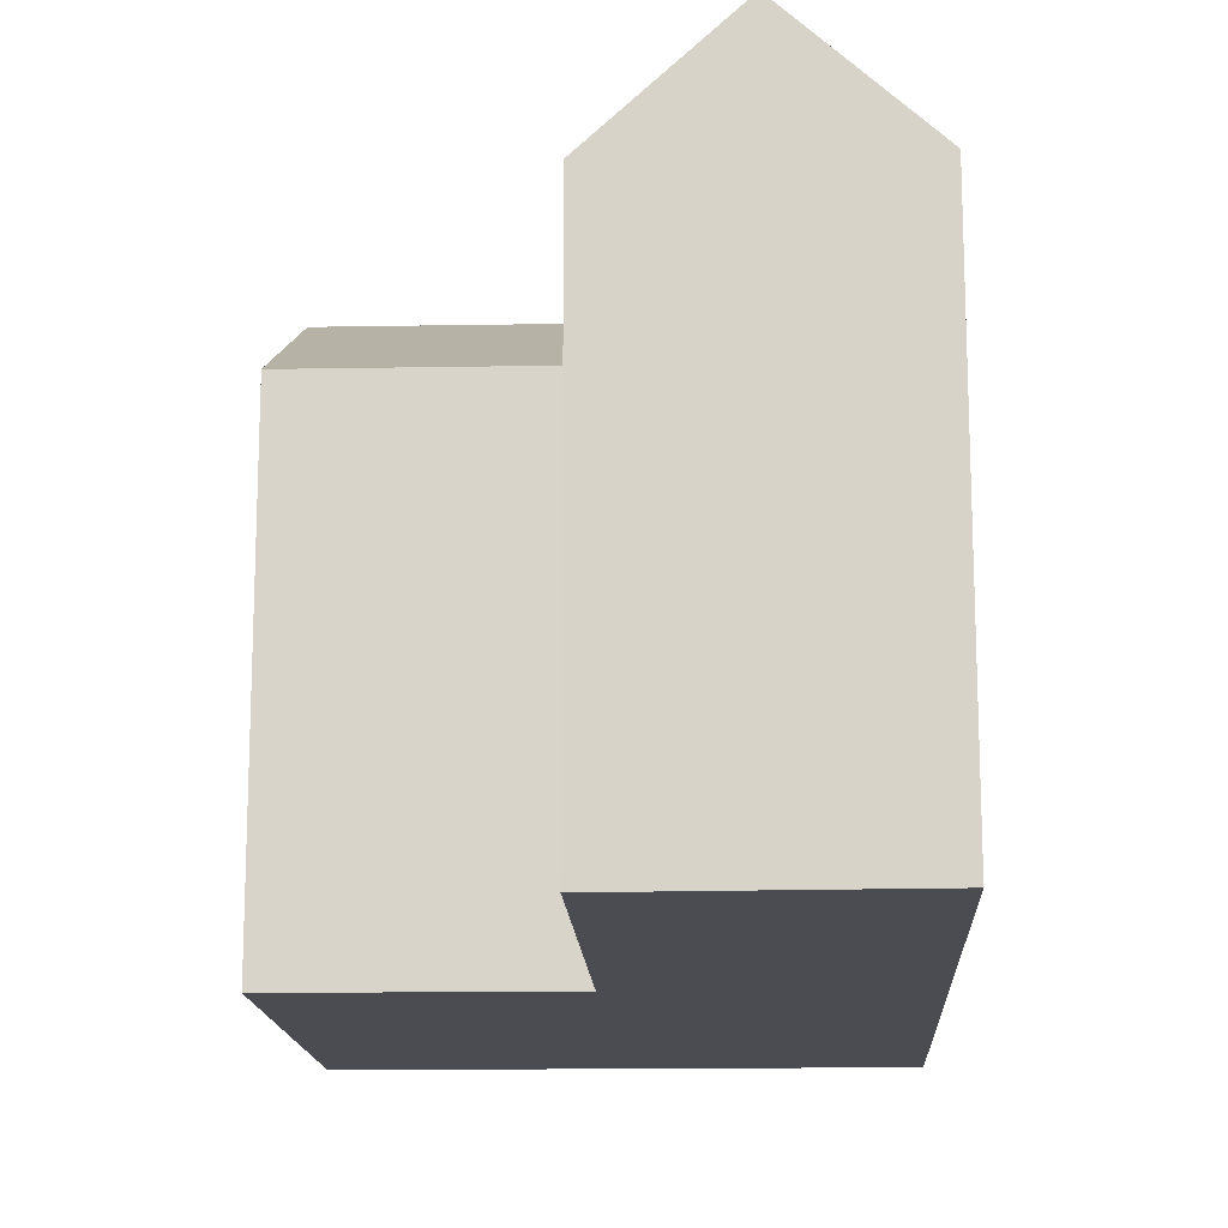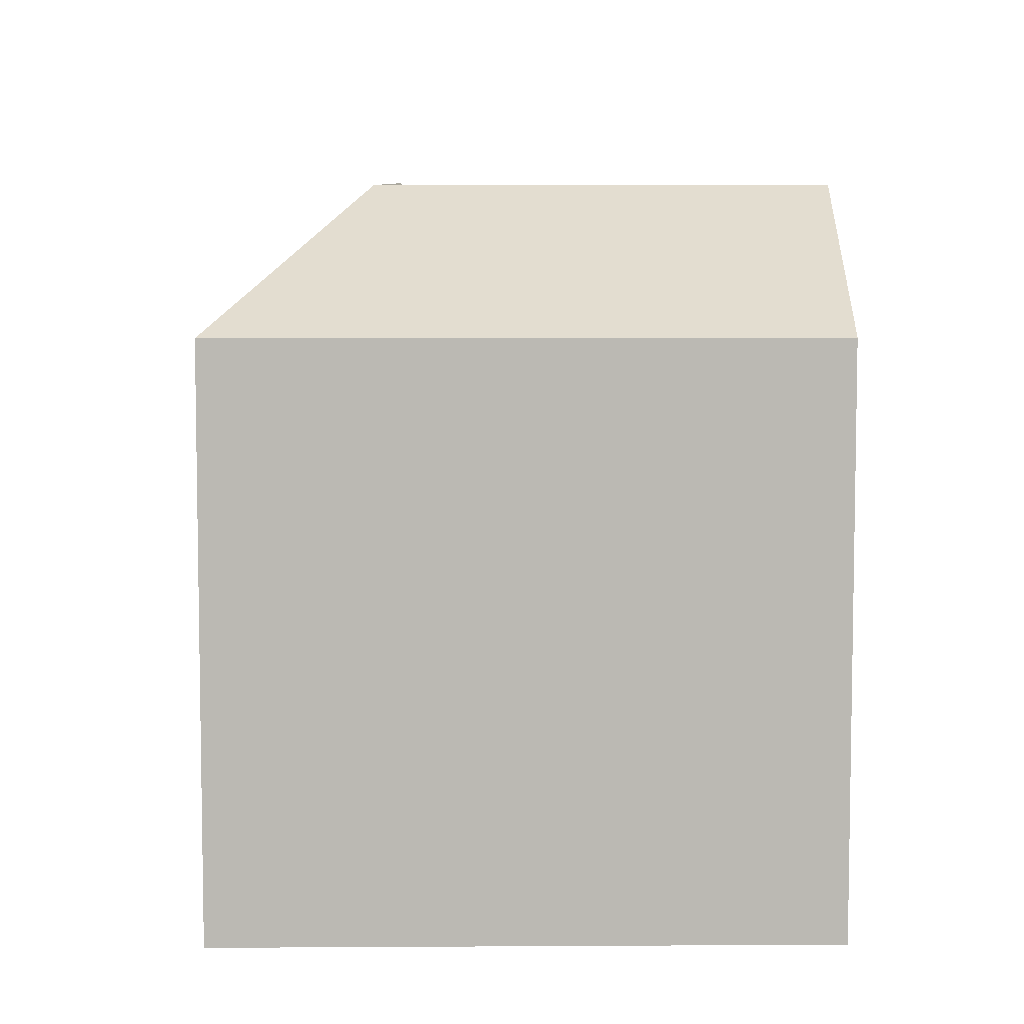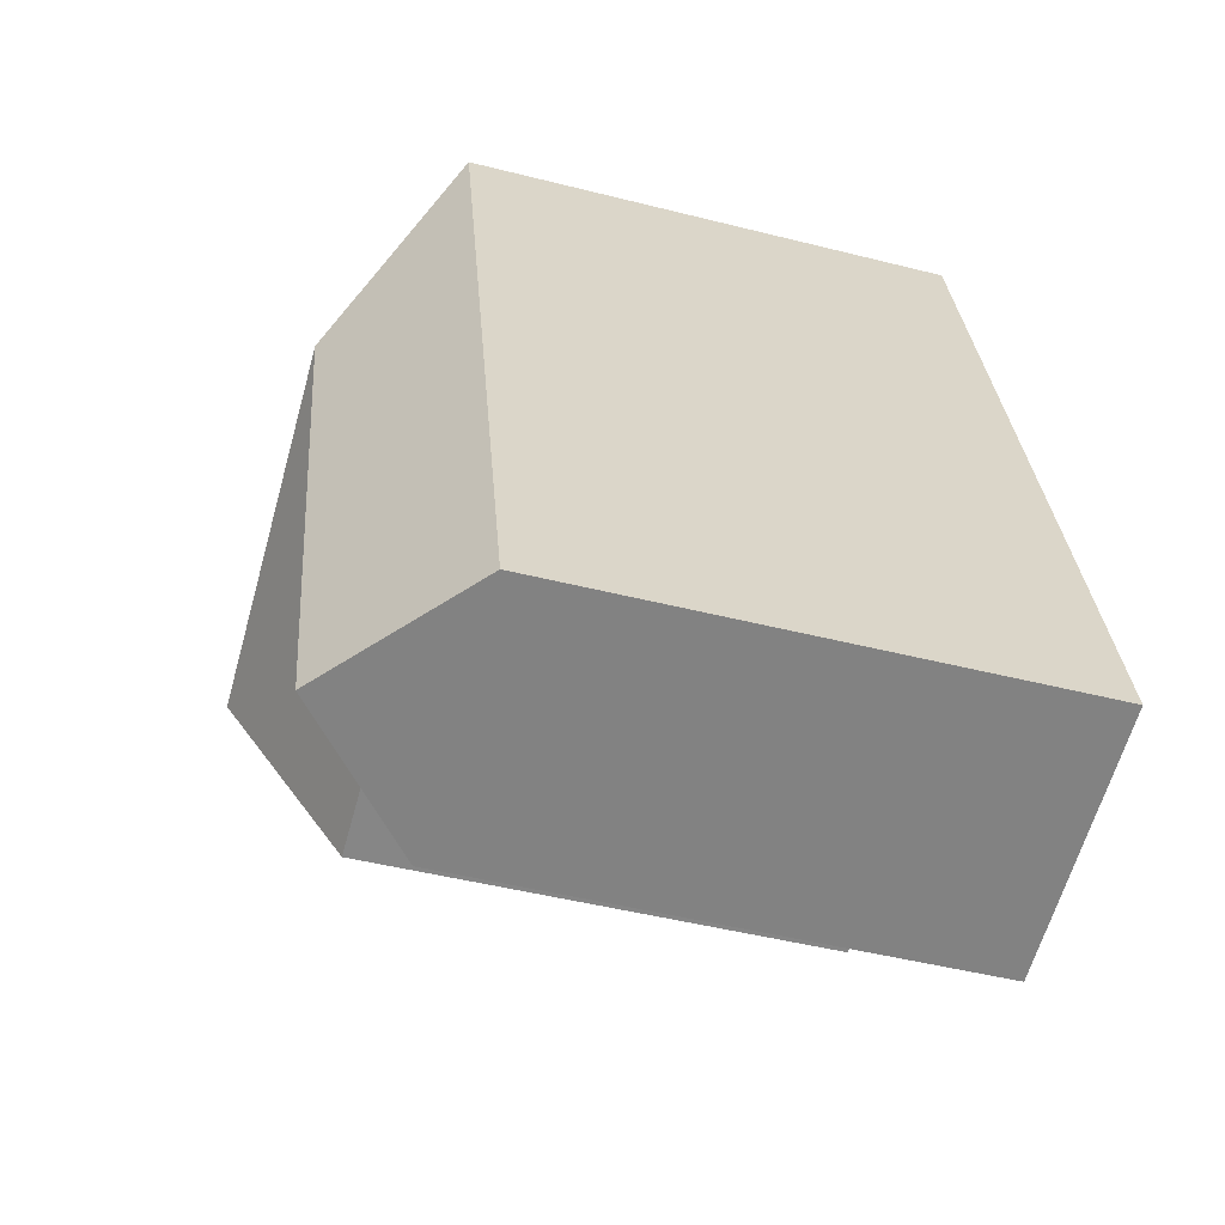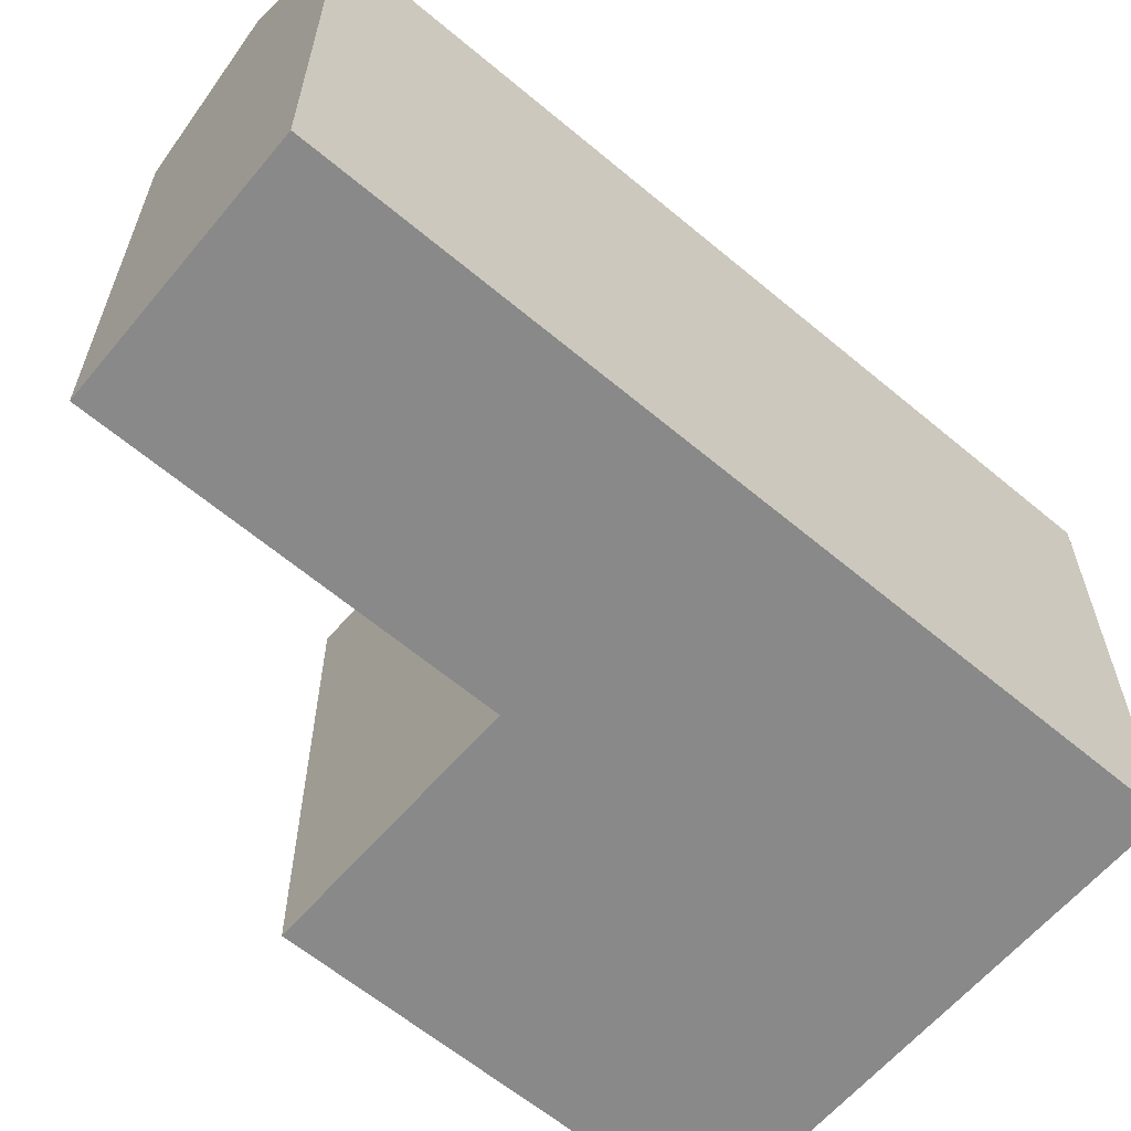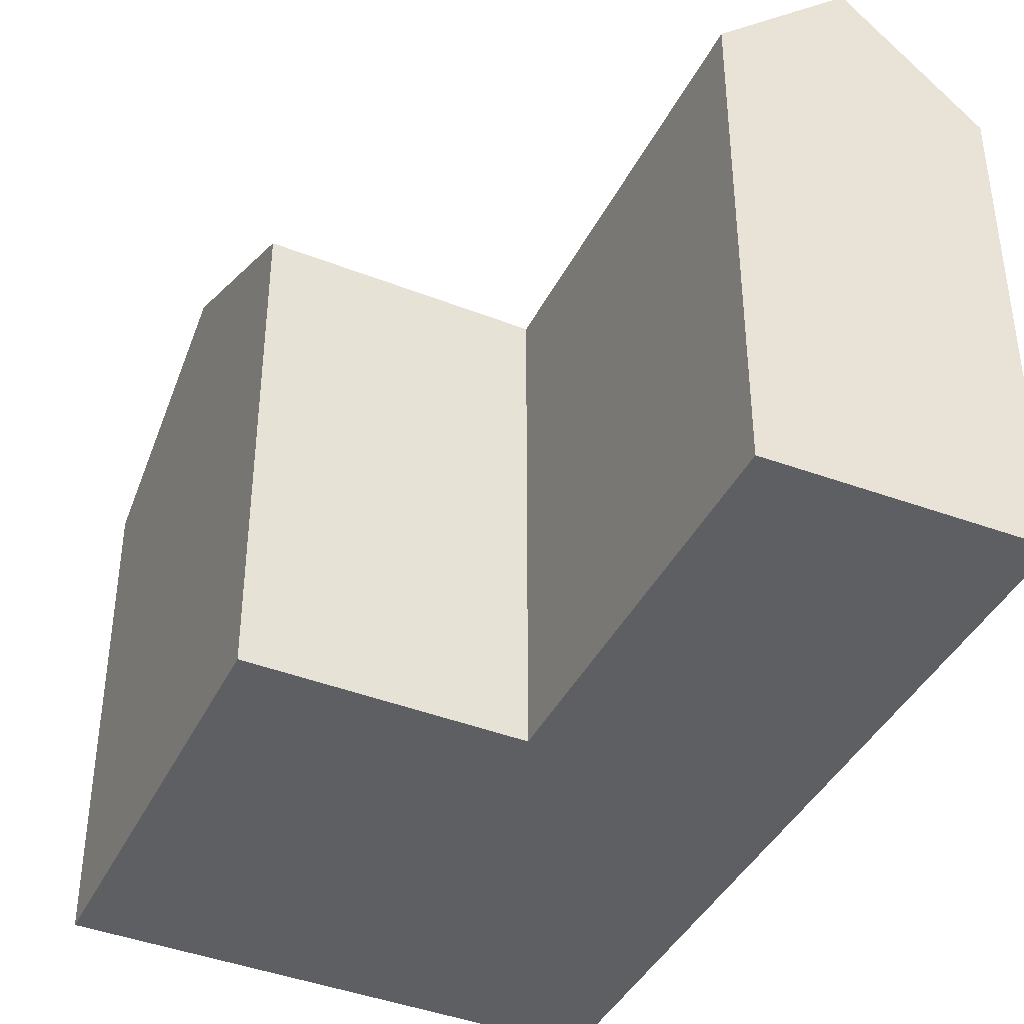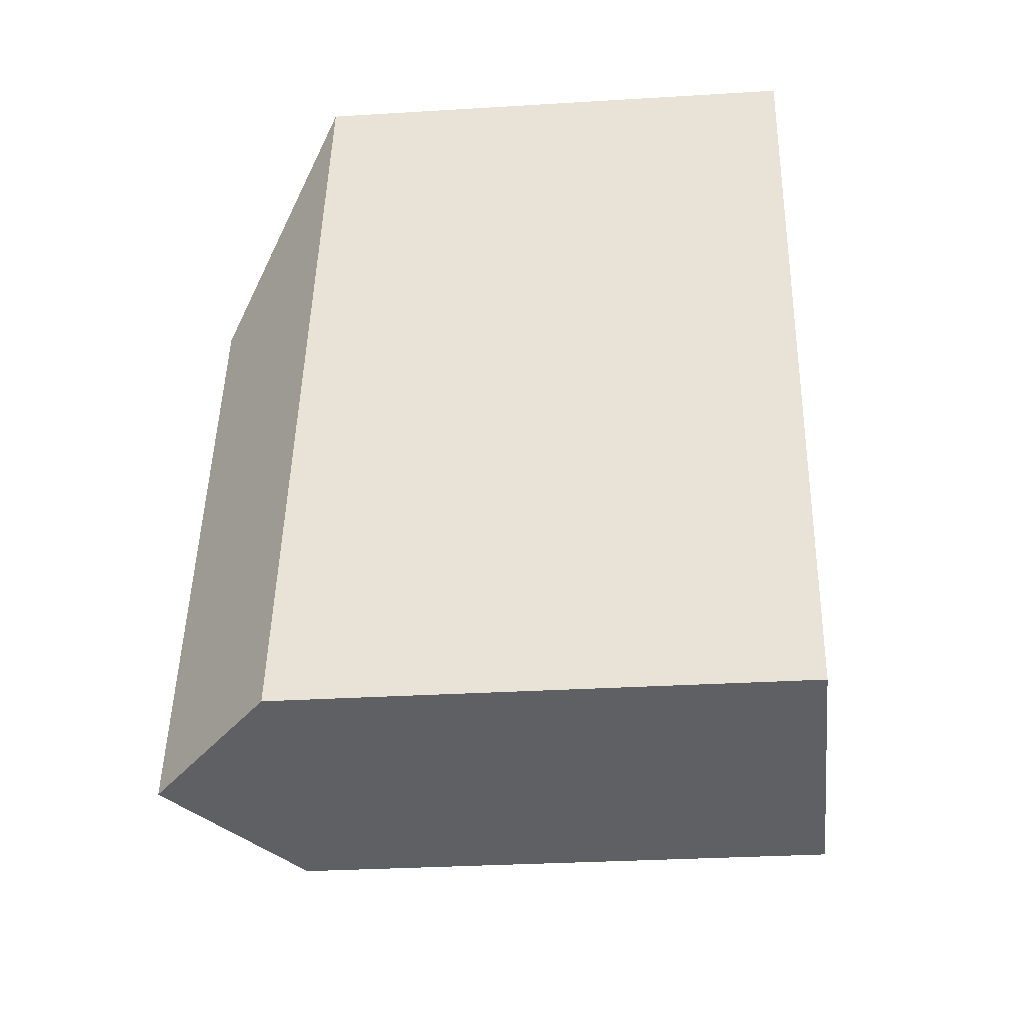
<metadata>
{"format":"obj","ext":"obj","renderer":"f3d","projection":"perspective","resolution":1024,"background":"white","views":[{"elev":-15.5,"azim":-162.2,"up":"+Y"},{"elev":7.2,"azim":14.7,"up":"+Y"},{"elev":-46.7,"azim":-106.1,"up":"+Z"},{"elev":-63.2,"azim":-115.3,"up":"+Y"},{"elev":-40.9,"azim":170.1,"up":"+Y"},{"elev":-28.9,"azim":-84.7,"up":"+Z"}]}
</metadata>
<code>
v  8.899 -4.912e-16 8.021
v  18 -1.038e-15 16.95
v  11.75 -1.145e-15 18.7
v  15.23 -3.82e-16 6.238
v  0 0 0
v  2.617 -5.994e-16 9.789
v  6.326 9.82e-17 -1.604
v  5.473 -1.253e-15 20.47
v  16.62 15.24 11.59
v  8.899 12.29 8.021
v  10.33 15.24 13.36
v  15.23 12.29 6.238
v  18 12.29 16.95
v  11.76 12.29 18.7
v  3.163 15.24 -0.8024
v  2.617 12.29 9.789
v  5.758 15.24 8.905
v  0.0002625 12.29 -0.0003887
v  6.326 12.29 -1.604
v  7.186 15.24 14.25
v  5.473 12.29 20.47
g defaultobject
f 1 2 3
f 2 1 4
f 5 1 6
f 1 5 7
f 3 6 1
f 6 3 8
f 9 10 11
f 10 9 12
f 13 11 14
f 11 13 9
f 15 16 17
f 16 15 18
f 19 17 10
f 17 19 15
f 10 20 11
f 20 14 11
f 14 20 21
f 16 20 17
f 20 16 21
f 20 10 17
f 10 4 1
f 4 10 12
f 12 2 4
f 2 12 13
f 13 12 9
f 2 14 3
f 14 2 13
f 16 5 6
f 5 16 18
f 18 7 5
f 7 18 19
f 19 18 15
f 7 10 1
f 10 7 19
f 3 21 8
f 21 3 14
f 21 6 8
f 6 21 16

</code>
